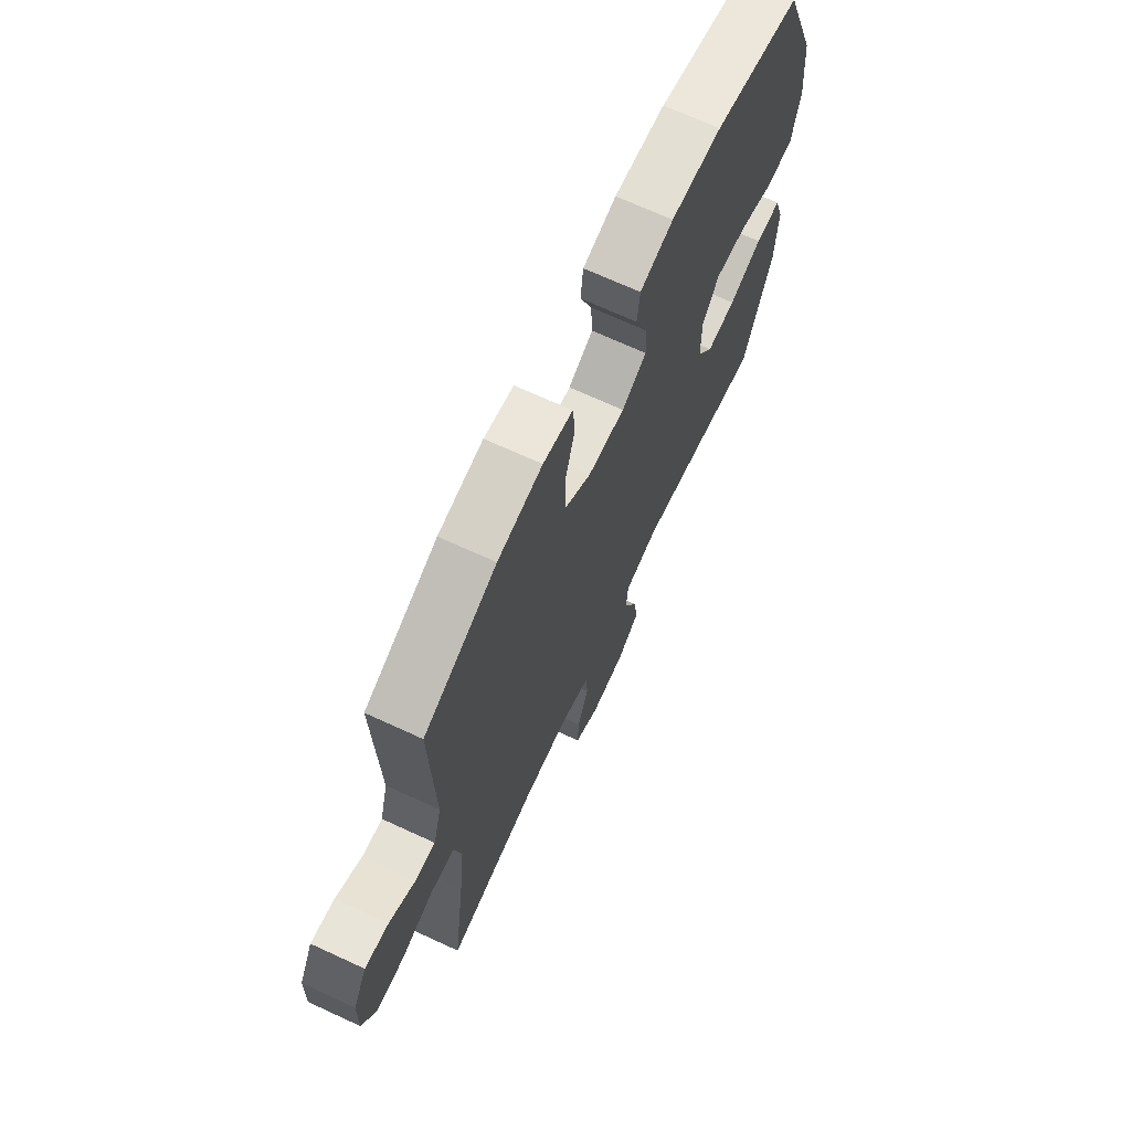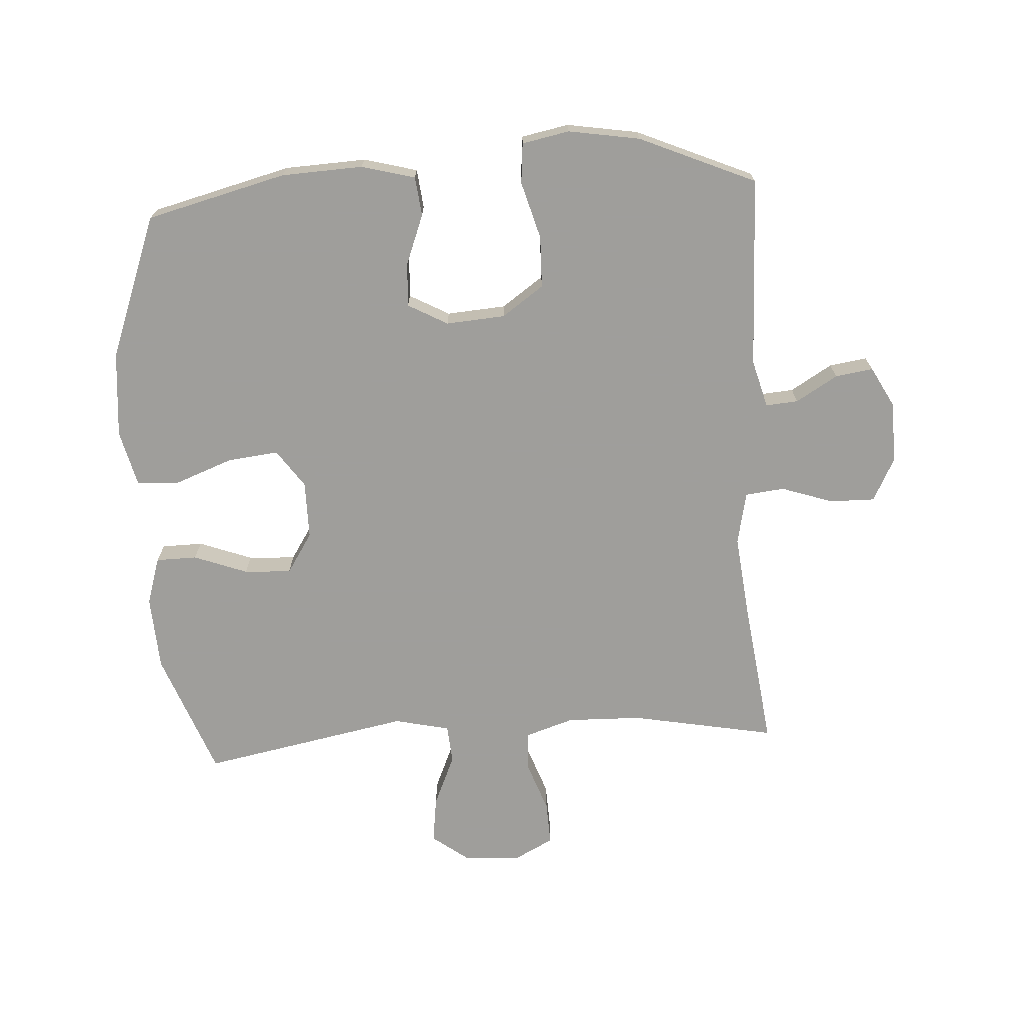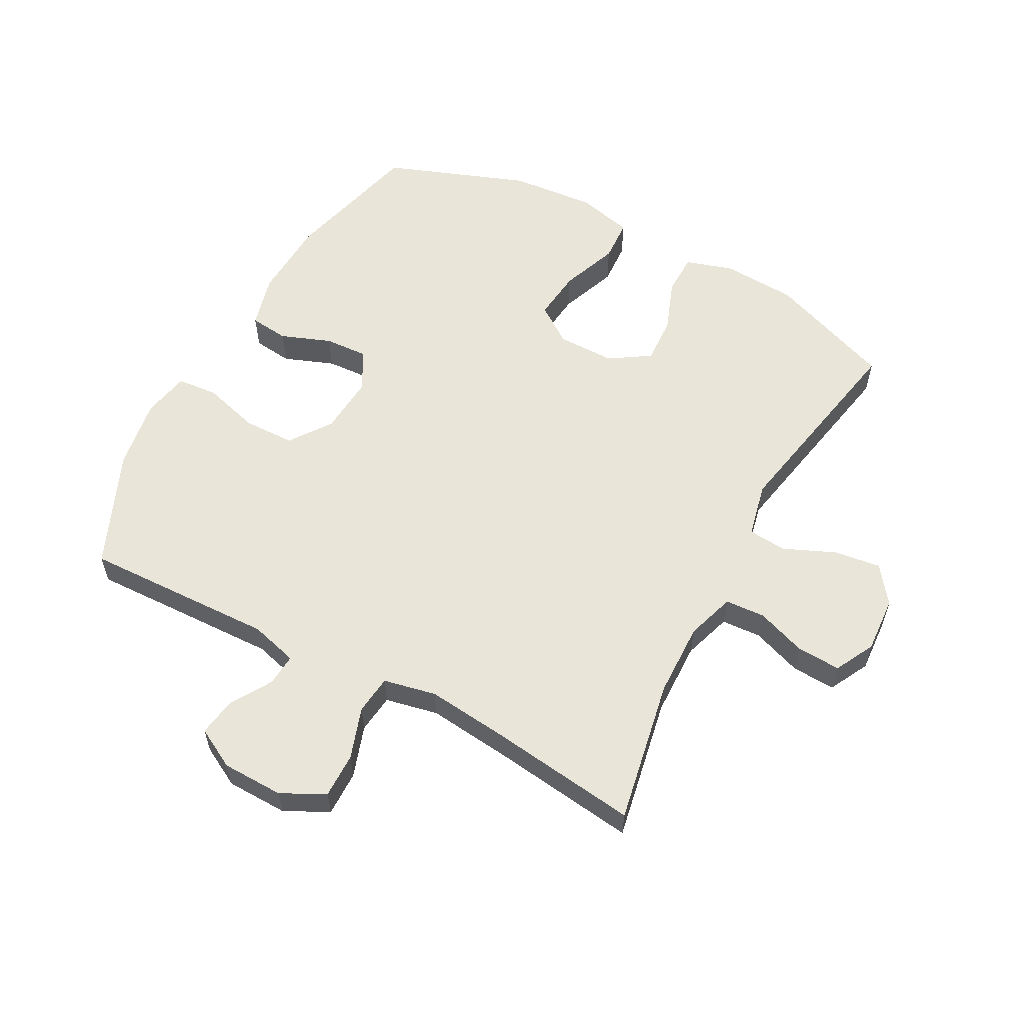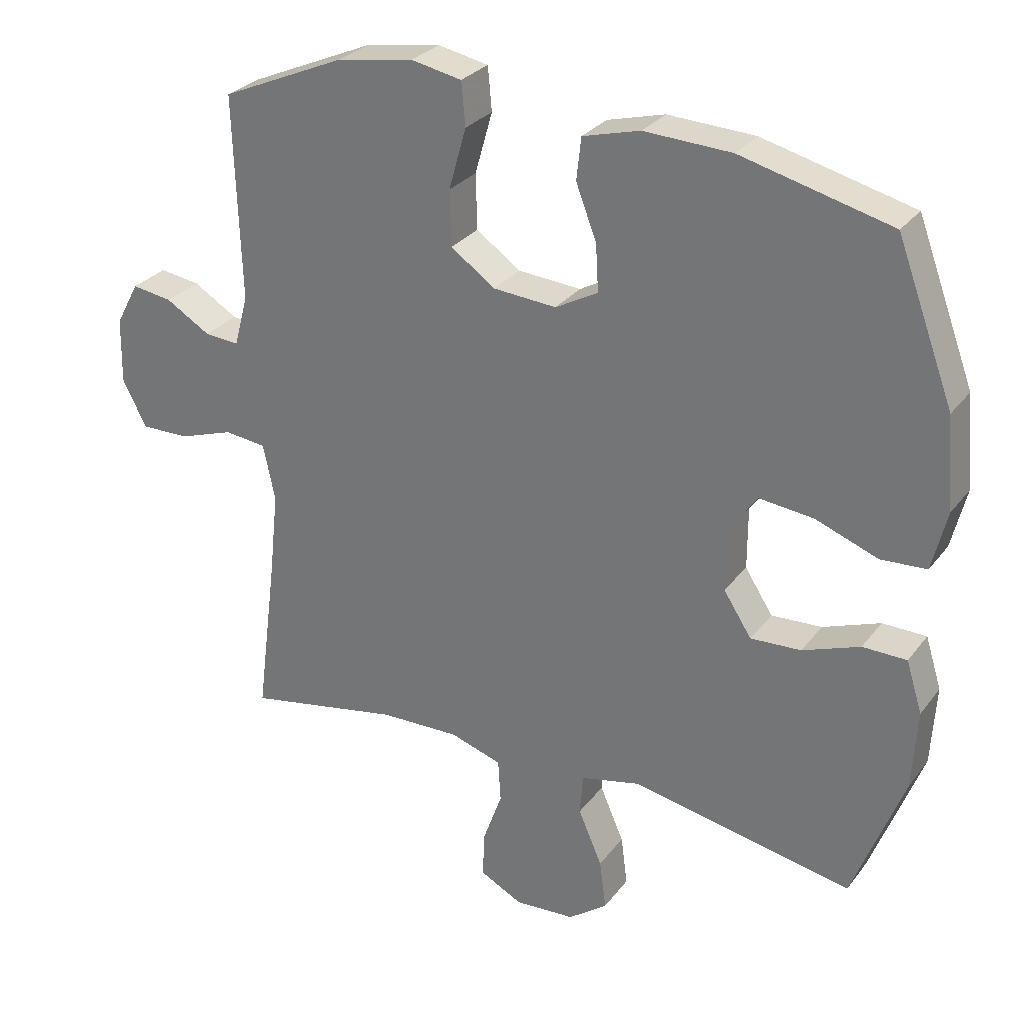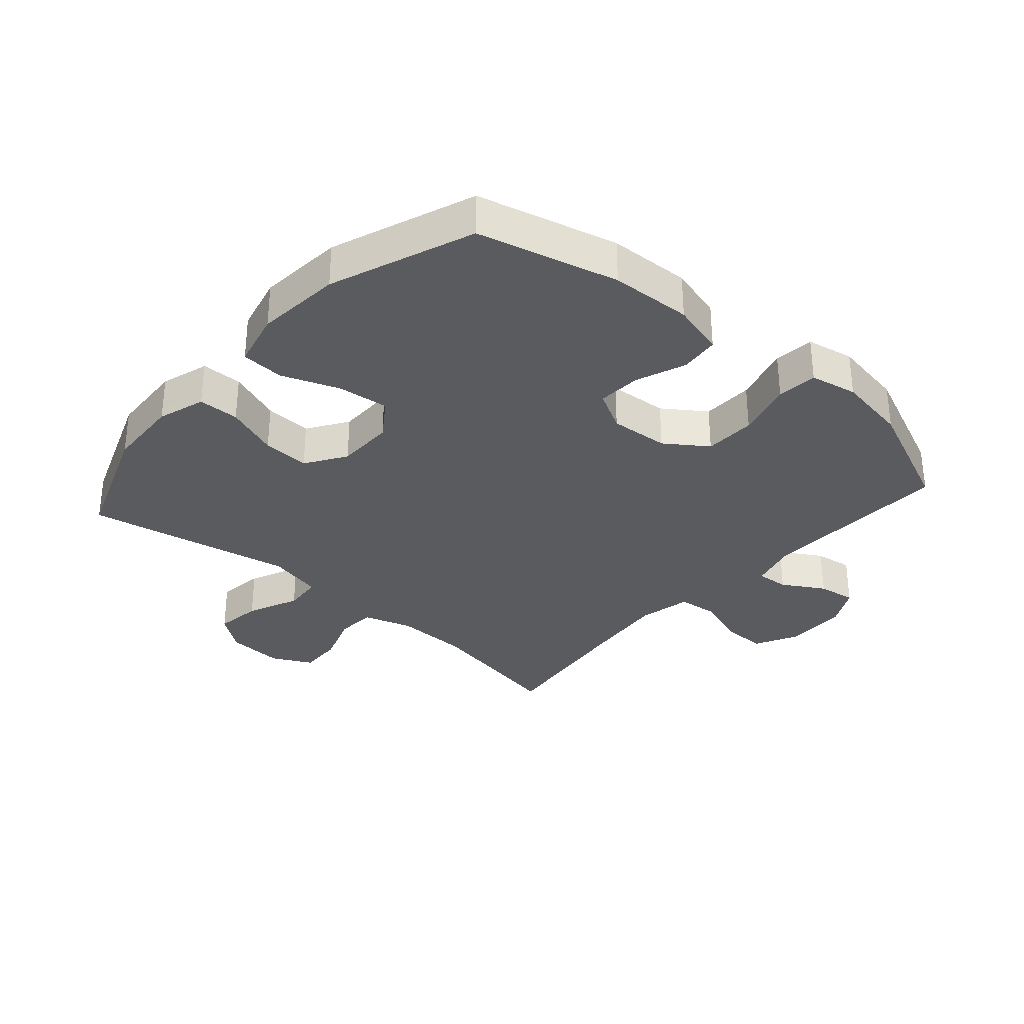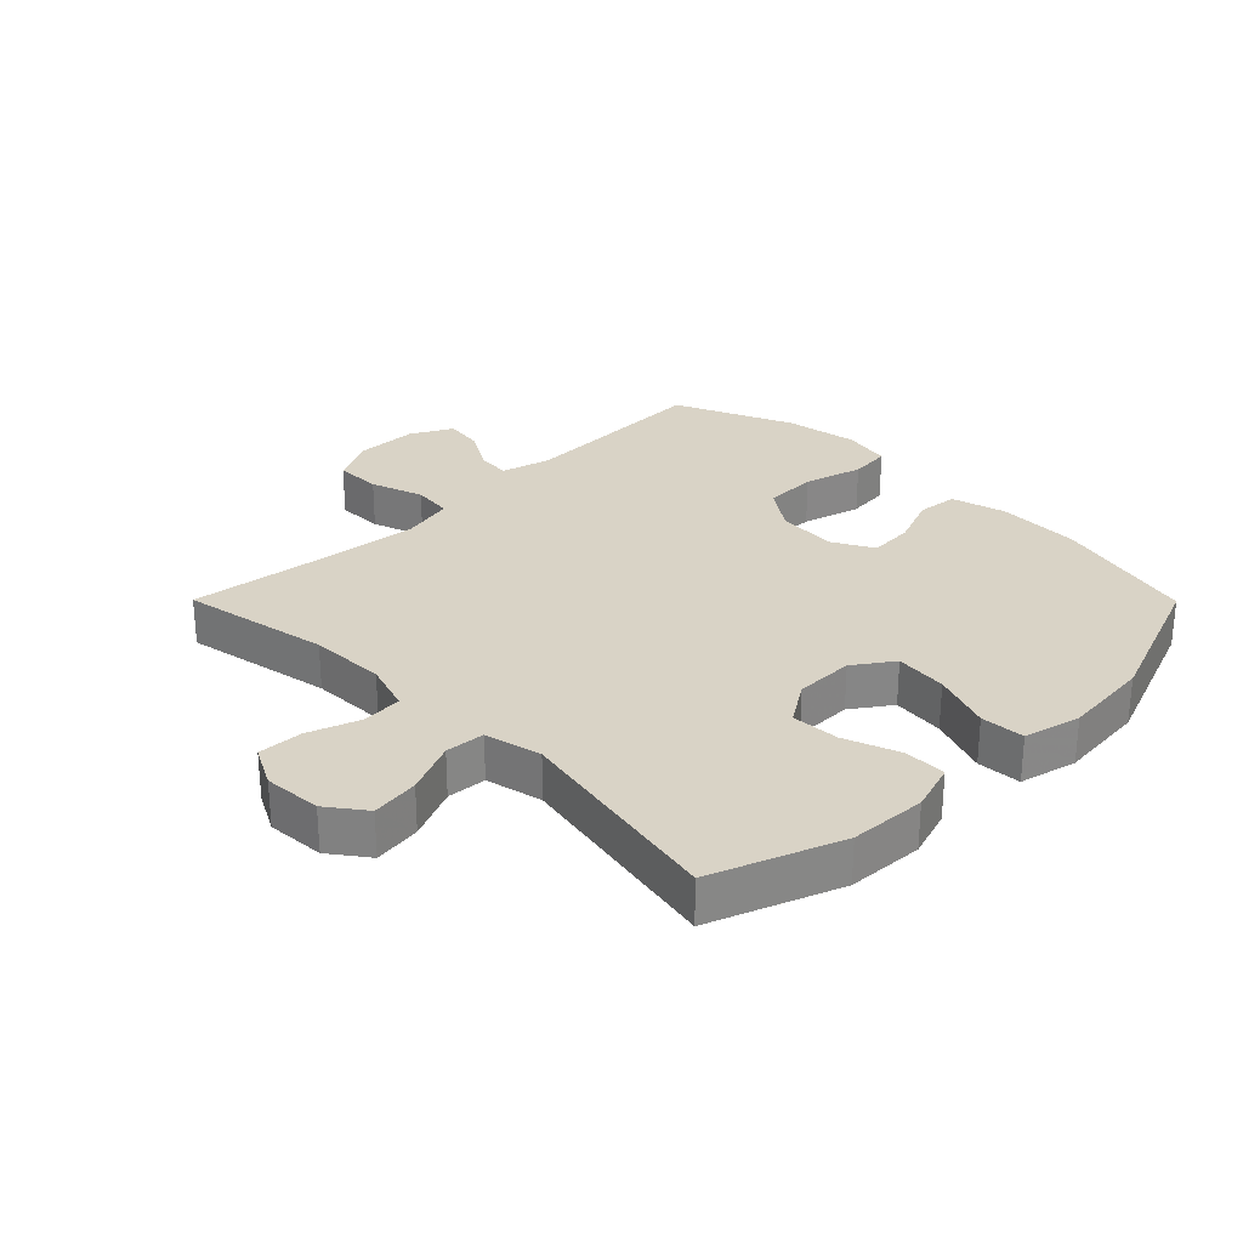
<metadata>
{"format":"obj","ext":"obj","renderer":"f3d","projection":"perspective","resolution":1024,"background":"white","views":[{"elev":69.3,"azim":114.8,"up":"+Z"},{"elev":-70.8,"azim":3.5,"up":"+Y"},{"elev":58.0,"azim":118.3,"up":"+Y"},{"elev":28.7,"azim":-150.4,"up":"+Z"},{"elev":-32.3,"azim":-41.4,"up":"+Y"},{"elev":28.3,"azim":-134.8,"up":"+Y"}]}
</metadata>
<code>
v -0.5 0.07 0.5
v -0.275 0.07 0.557
v -0.144 0.07 0.563
v -0.058 0.07 0.54
v -0.051 0.07 0.477
v -0.082 0.07 0.396
v -0.086 0.07 0.326
v -0.022 0.07 0.291
v 0.073 0.07 0.298
v 0.14 0.07 0.345
v 0.142 0.07 0.428
v 0.116 0.07 0.52
v 0.122 0.07 0.585
v 0.198 0.07 0.6
v 0.313 0.07 0.581
v 0.5 0.07 0.5
v 0.49 0.07 0.192
v 0.511 0.07 0.115
v 0.563 0.07 0.119
v 0.63 0.07 0.159
v 0.691 0.07 0.168
v 0.726 0.07 0.103
v 0.728 0.07 0.004
v 0.692 0.07 -0.066
v 0.619 0.07 -0.065
v 0.536 0.07 -0.037
v 0.473 0.07 -0.044
v 0.455 0.07 -0.129
v 0.469 0.07 -0.259
v 0.5 0.07 -0.5
v 0.267 0.07 -0.456
v 0.147 0.07 -0.453
v 0.069 0.07 -0.478
v 0.065 0.07 -0.542
v 0.094 0.07 -0.623
v 0.097 0.07 -0.693
v 0.033 0.07 -0.726
v -0.058 0.07 -0.72
v -0.117 0.07 -0.676
v -0.107 0.07 -0.601
v -0.071 0.07 -0.518
v -0.076 0.07 -0.456
v -0.165 0.07 -0.436
v -0.5 0.07 -0.5
v -0.576 0.07 -0.299
v -0.583 0.07 -0.179
v -0.559 0.07 -0.102
v -0.493 0.07 -0.101
v -0.407 0.07 -0.133
v -0.331 0.07 -0.137
v -0.289 0.07 -0.072
v -0.289 0.07 0.021
v -0.332 0.07 0.082
v -0.414 0.07 0.073
v -0.507 0.07 0.038
v -0.576 0.07 0.042
v -0.598 0.07 0.132
v -0.586 0.07 0.27
v -0.5 0 0.5
v -0.275 0 0.557
v -0.144 0 0.563
v -0.058 0 0.54
v -0.051 0 0.477
v -0.082 0 0.396
v -0.086 0 0.326
v -0.022 0 0.291
v 0.073 0 0.298
v 0.14 0 0.345
v 0.142 0 0.428
v 0.116 0 0.52
v 0.122 0 0.585
v 0.198 0 0.6
v 0.313 0 0.581
v 0.5 0 0.5
v 0.49 0 0.192
v 0.511 0 0.115
v 0.563 0 0.119
v 0.63 0 0.159
v 0.691 0 0.168
v 0.726 0 0.103
v 0.728 0 0.004
v 0.692 0 -0.066
v 0.619 0 -0.065
v 0.536 0 -0.037
v 0.473 0 -0.044
v 0.455 0 -0.129
v 0.469 0 -0.259
v 0.5 0 -0.5
v 0.267 0 -0.456
v 0.147 0 -0.453
v 0.069 0 -0.478
v 0.065 0 -0.542
v 0.094 0 -0.623
v 0.097 0 -0.693
v 0.033 0 -0.726
v -0.058 0 -0.72
v -0.117 0 -0.676
v -0.107 0 -0.601
v -0.071 0 -0.518
v -0.076 0 -0.456
v -0.165 0 -0.436
v -0.5 0 -0.5
v -0.576 0 -0.299
v -0.583 0 -0.179
v -0.559 0 -0.102
v -0.493 0 -0.101
v -0.407 0 -0.133
v -0.331 0 -0.137
v -0.289 0 -0.072
v -0.289 0 0.021
v -0.332 0 0.082
v -0.414 0 0.073
v -0.507 0 0.038
v -0.576 0 0.042
v -0.598 0 0.132
v -0.586 0 0.27
f 4 5 6
f 3 4 6
f 2 3 6
f 1 2 6
f 58 1 6
f 57 58 6
f 56 57 6
f 55 56 6
f 54 55 6
f 53 54 6 7
f 52 53 7 8
f 51 52 8 9
f 50 51 9 10
f 47 48 49
f 46 47 49
f 45 46 49
f 44 45 49
f 43 44 49
f 42 43 49 50
f 39 40 41
f 38 39 41
f 37 38 41
f 36 37 41
f 35 36 41
f 34 35 41
f 33 34 41 42
f 42 50 10
f 33 42 10
f 32 33 10
f 29 30 31
f 32 10 11
f 31 32 11
f 29 31 11
f 28 29 11
f 24 25 26
f 23 24 26
f 22 23 26
f 21 22 26
f 20 21 26
f 19 20 26
f 18 19 26 27
f 17 18 27
f 17 27 28
f 16 17 28
f 15 16 28
f 14 15 28
f 13 14 28
f 12 13 28
f 11 12 28
f 64 63 62
f 64 62 61
f 64 61 60
f 64 60 59
f 64 59 116
f 64 116 115
f 64 115 114
f 64 114 113
f 64 113 112
f 65 64 112 111
f 66 65 111 110
f 67 66 110 109
f 68 67 109 108
f 107 106 105
f 107 105 104
f 107 104 103
f 107 103 102
f 107 102 101
f 108 107 101 100
f 99 98 97
f 99 97 96
f 99 96 95
f 99 95 94
f 99 94 93
f 99 93 92
f 100 99 92 91
f 68 108 100
f 68 100 91
f 68 91 90
f 89 88 87
f 69 68 90
f 69 90 89
f 69 89 87
f 69 87 86
f 84 83 82
f 84 82 81
f 84 81 80
f 84 80 79
f 84 79 78
f 84 78 77
f 85 84 77 76
f 85 76 75
f 86 85 75
f 86 75 74
f 86 74 73
f 86 73 72
f 86 72 71
f 86 71 70
f 86 70 69
f 1 59 60 2
f 2 60 61 3
f 3 61 62 4
f 4 62 63 5
f 5 63 64 6
f 6 64 65 7
f 7 65 66 8
f 8 66 67 9
f 9 67 68 10
f 10 68 69 11
f 11 69 70 12
f 12 70 71 13
f 13 71 72 14
f 14 72 73 15
f 15 73 74 16
f 16 74 75 17
f 17 75 76 18
f 18 76 77 19
f 19 77 78 20
f 20 78 79 21
f 21 79 80 22
f 22 80 81 23
f 23 81 82 24
f 24 82 83 25
f 25 83 84 26
f 26 84 85 27
f 27 85 86 28
f 28 86 87 29
f 29 87 88 30
f 30 88 89 31
f 31 89 90 32
f 32 90 91 33
f 33 91 92 34
f 34 92 93 35
f 35 93 94 36
f 36 94 95 37
f 37 95 96 38
f 38 96 97 39
f 39 97 98 40
f 40 98 99 41
f 41 99 100 42
f 42 100 101 43
f 43 101 102 44
f 44 102 103 45
f 45 103 104 46
f 46 104 105 47
f 47 105 106 48
f 48 106 107 49
f 49 107 108 50
f 50 108 109 51
f 51 109 110 52
f 52 110 111 53
f 53 111 112 54
f 54 112 113 55
f 55 113 114 56
f 56 114 115 57
f 57 115 116 58
f 58 116 59 1

</code>
